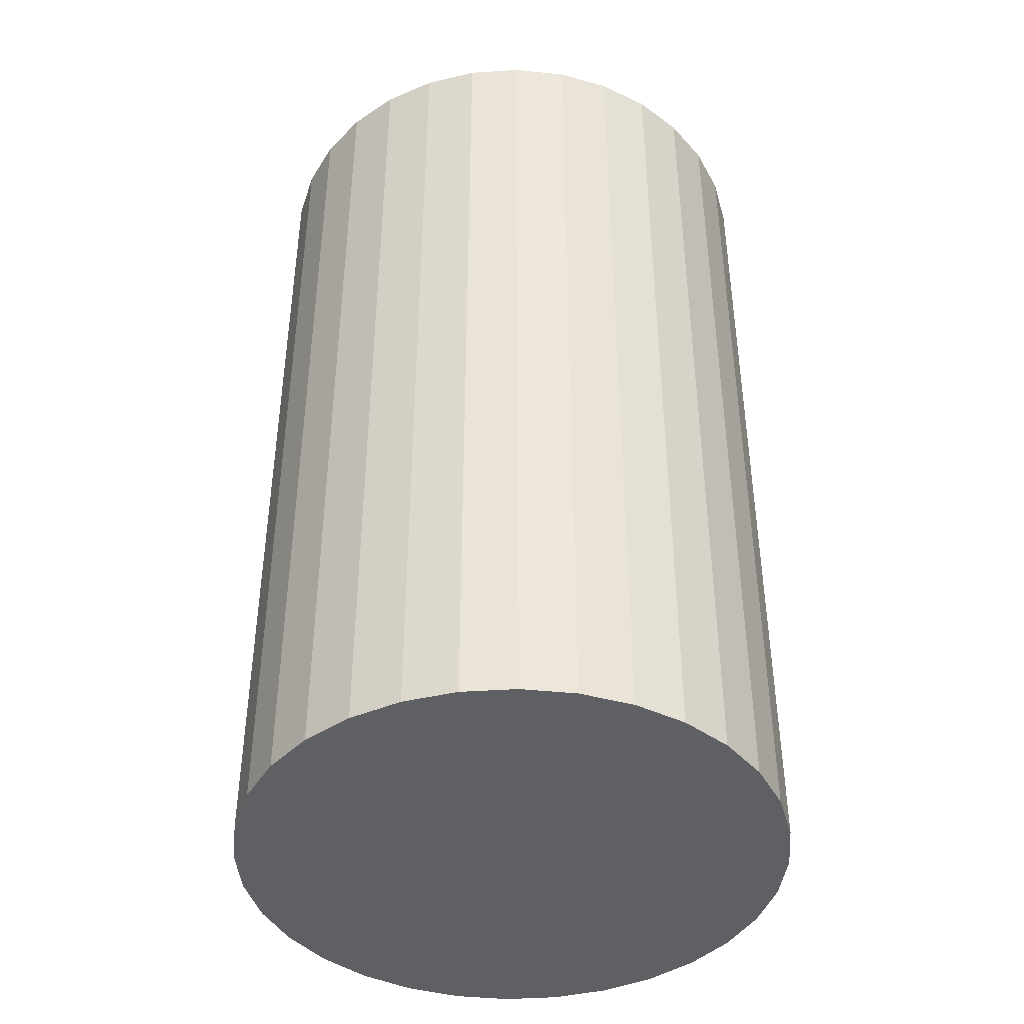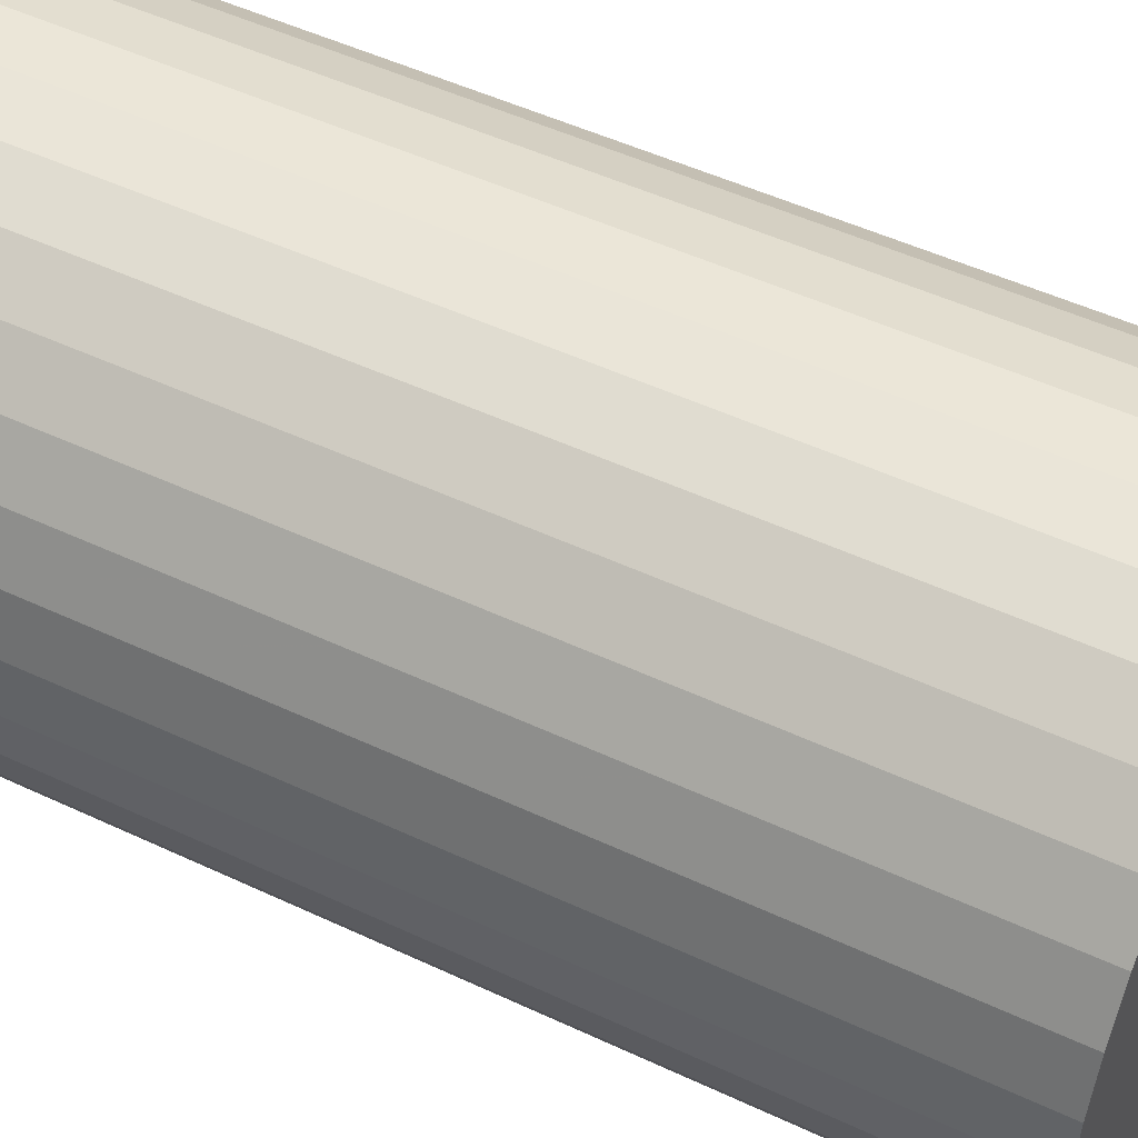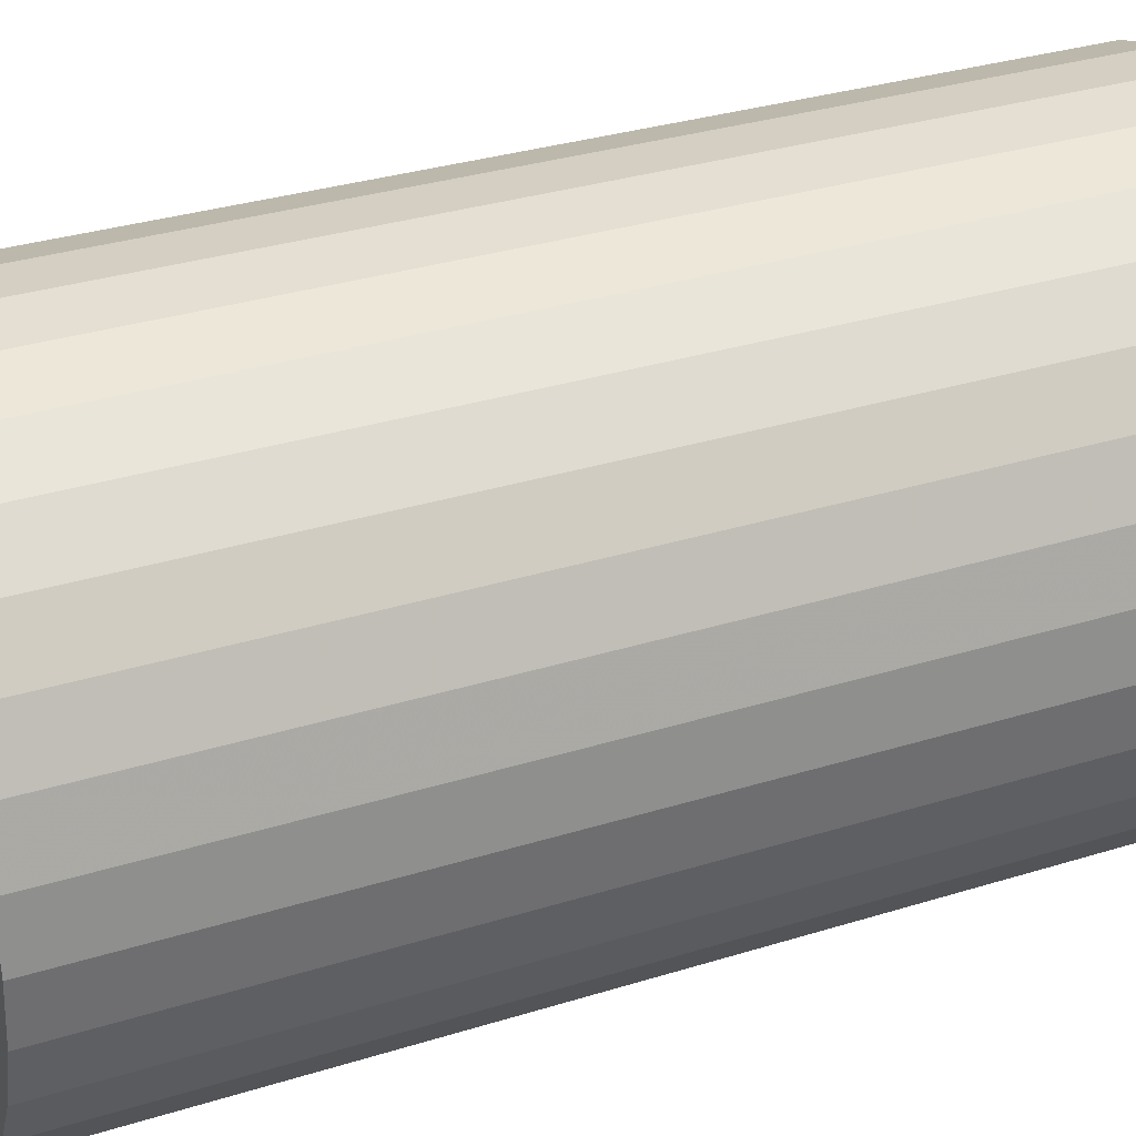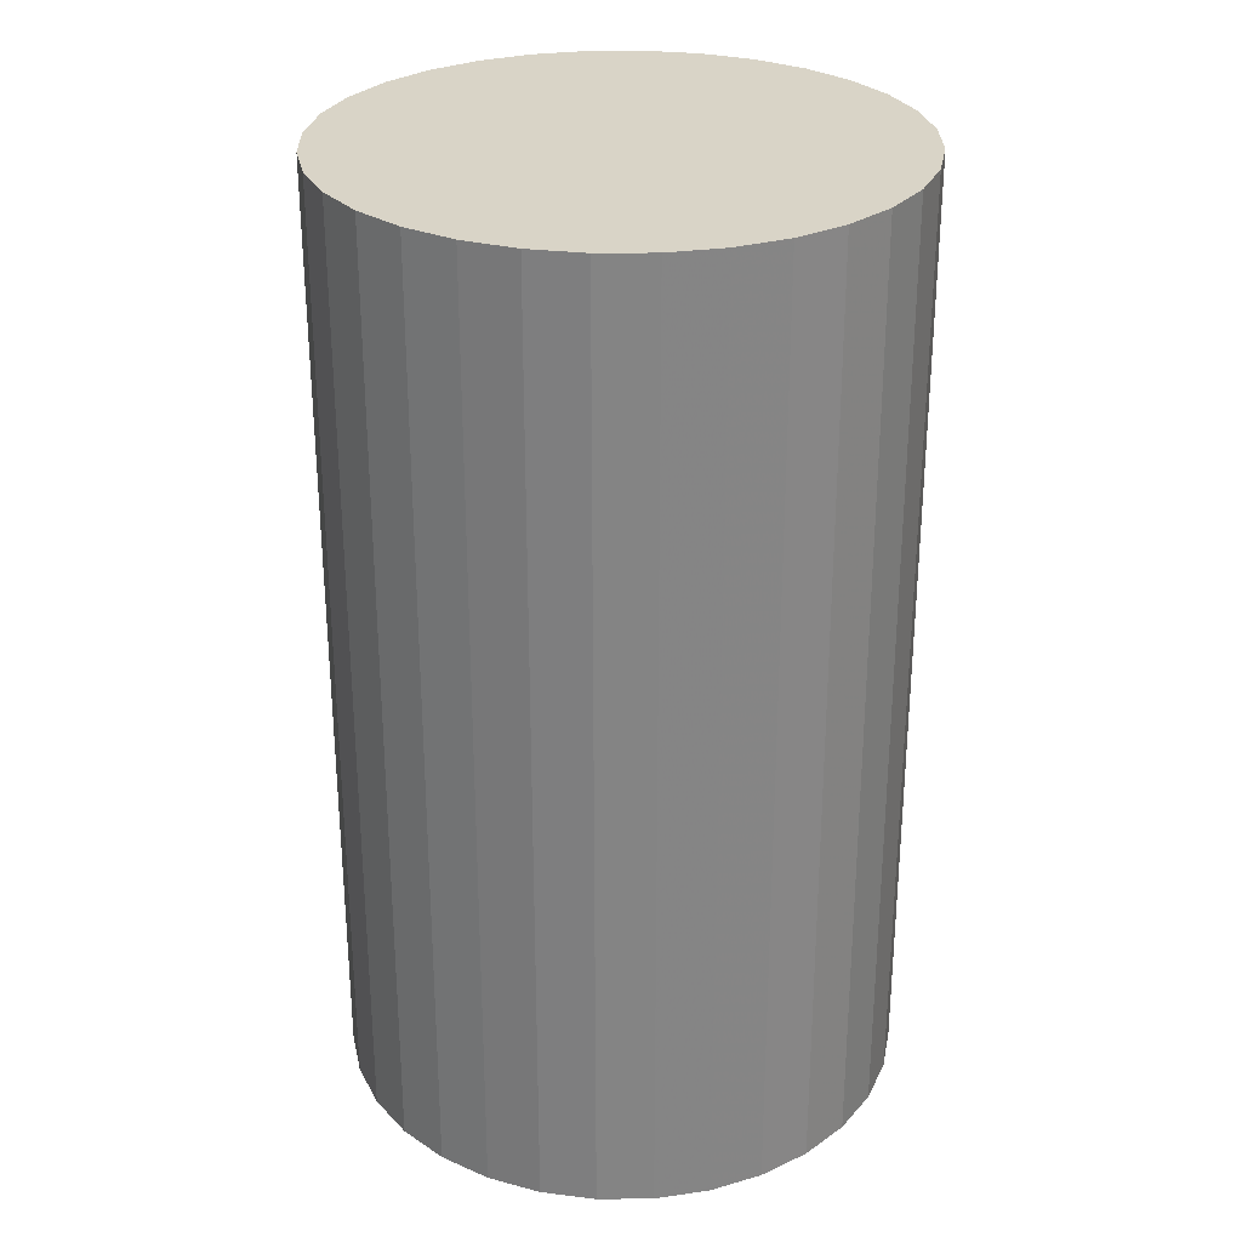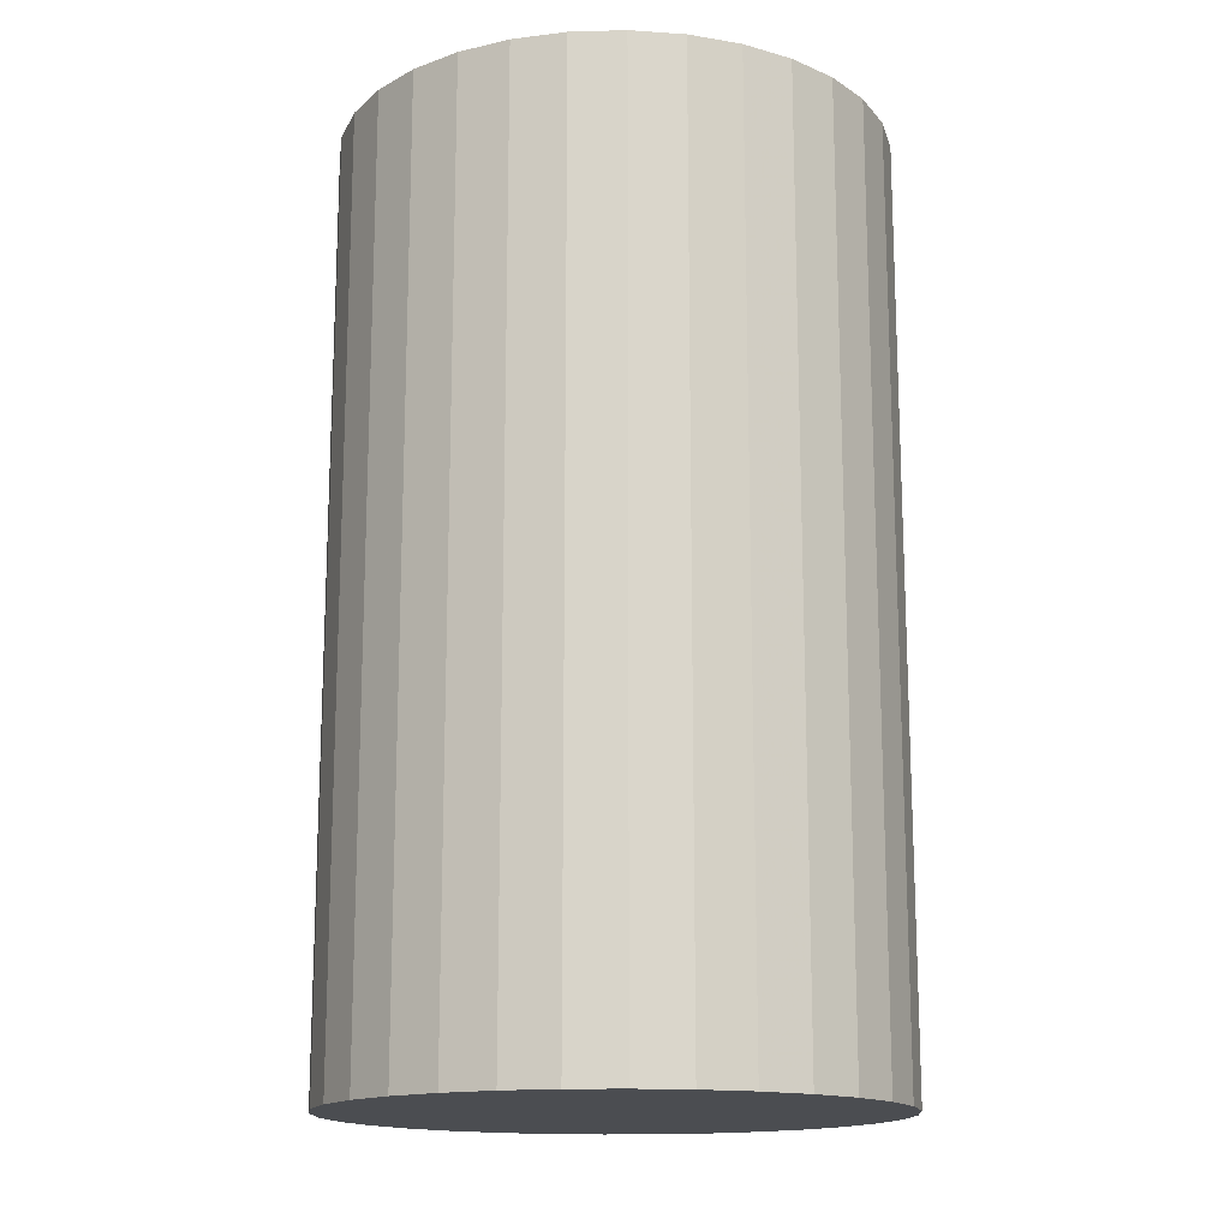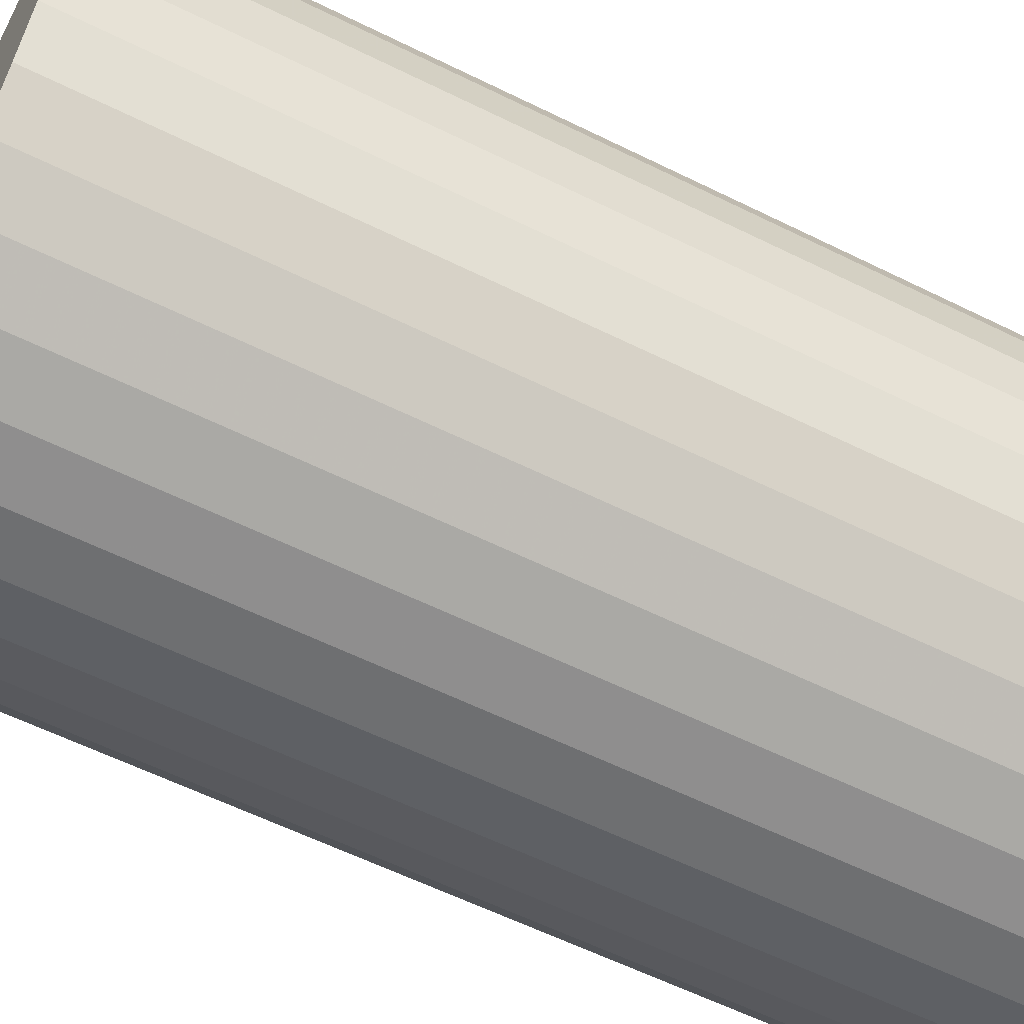
<metadata>
{"format":"obj","ext":"obj","renderer":"f3d","projection":"perspective","resolution":1024,"background":"white","views":[{"elev":-42.6,"azim":-125.0,"up":"+Z"},{"elev":50.1,"azim":-62.7,"up":"+Y"},{"elev":31.2,"azim":-114.2,"up":"+Y"},{"elev":28.7,"azim":-175.2,"up":"+Z"},{"elev":-15.6,"azim":121.4,"up":"+Z"},{"elev":-59.8,"azim":63.1,"up":"+Y"}]}
</metadata>
<code>
v 0 0 -0.03423
v 0.02015 0 -0.03423
v 0.02015 0 0.03423
v 0 0 0.03423
v 0.01977 0.003932 -0.03423
v 0.01977 0.003932 0.03423
v 0.01862 0.007712 -0.03423
v 0.01862 0.007712 0.03423
v 0.01676 0.0112 -0.03423
v 0.01676 0.0112 0.03423
v 0.01425 0.01425 -0.03423
v 0.01425 0.01425 0.03423
v 0.0112 0.01676 -0.03423
v 0.0112 0.01676 0.03423
v 0.007712 0.01862 -0.03423
v 0.007712 0.01862 0.03423
v 0.003932 0.01977 -0.03423
v 0.003932 0.01977 0.03423
v 0 0.02015 -0.03423
v 0 0.02015 0.03423
v -0.003932 0.01977 -0.03423
v -0.003932 0.01977 0.03423
v -0.007712 0.01862 -0.03423
v -0.007712 0.01862 0.03423
v -0.0112 0.01676 -0.03423
v -0.0112 0.01676 0.03423
v -0.01425 0.01425 -0.03423
v -0.01425 0.01425 0.03423
v -0.01676 0.0112 -0.03423
v -0.01676 0.0112 0.03423
v -0.01862 0.007712 -0.03423
v -0.01862 0.007712 0.03423
v -0.01977 0.003932 -0.03423
v -0.01977 0.003932 0.03423
v -0.02015 0 -0.03423
v -0.02015 0 0.03423
v -0.01977 -0.003932 -0.03423
v -0.01977 -0.003932 0.03423
v -0.01862 -0.007712 -0.03423
v -0.01862 -0.007712 0.03423
v -0.01676 -0.0112 -0.03423
v -0.01676 -0.0112 0.03423
v -0.01425 -0.01425 -0.03423
v -0.01425 -0.01425 0.03423
v -0.0112 -0.01676 -0.03423
v -0.0112 -0.01676 0.03423
v -0.007712 -0.01862 -0.03423
v -0.007712 -0.01862 0.03423
v -0.003932 -0.01977 -0.03423
v -0.003932 -0.01977 0.03423
v -0 -0.02015 -0.03423
v -0 -0.02015 0.03423
v 0.003932 -0.01977 -0.03423
v 0.003932 -0.01977 0.03423
v 0.007712 -0.01862 -0.03423
v 0.007712 -0.01862 0.03423
v 0.0112 -0.01676 -0.03423
v 0.0112 -0.01676 0.03423
v 0.01425 -0.01425 -0.03423
v 0.01425 -0.01425 0.03423
v 0.01676 -0.0112 -0.03423
v 0.01676 -0.0112 0.03423
v 0.01862 -0.007712 -0.03423
v 0.01862 -0.007712 0.03423
v 0.01977 -0.003932 -0.03423
v 0.01977 -0.003932 0.03423
f 2 1 5
f 2 5 3
f 3 5 6
f 3 6 4
f 5 1 7
f 5 7 6
f 6 7 8
f 6 8 4
f 7 1 9
f 7 9 8
f 8 9 10
f 8 10 4
f 9 1 11
f 9 11 10
f 10 11 12
f 10 12 4
f 11 1 13
f 11 13 12
f 12 13 14
f 12 14 4
f 13 1 15
f 13 15 14
f 14 15 16
f 14 16 4
f 15 1 17
f 15 17 16
f 16 17 18
f 16 18 4
f 17 1 19
f 17 19 18
f 18 19 20
f 18 20 4
f 19 1 21
f 19 21 20
f 20 21 22
f 20 22 4
f 21 1 23
f 21 23 22
f 22 23 24
f 22 24 4
f 23 1 25
f 23 25 24
f 24 25 26
f 24 26 4
f 25 1 27
f 25 27 26
f 26 27 28
f 26 28 4
f 27 1 29
f 27 29 28
f 28 29 30
f 28 30 4
f 29 1 31
f 29 31 30
f 30 31 32
f 30 32 4
f 31 1 33
f 31 33 32
f 32 33 34
f 32 34 4
f 33 1 35
f 33 35 34
f 34 35 36
f 34 36 4
f 35 1 37
f 35 37 36
f 36 37 38
f 36 38 4
f 37 1 39
f 37 39 38
f 38 39 40
f 38 40 4
f 39 1 41
f 39 41 40
f 40 41 42
f 40 42 4
f 41 1 43
f 41 43 42
f 42 43 44
f 42 44 4
f 43 1 45
f 43 45 44
f 44 45 46
f 44 46 4
f 45 1 47
f 45 47 46
f 46 47 48
f 46 48 4
f 47 1 49
f 47 49 48
f 48 49 50
f 48 50 4
f 49 1 51
f 49 51 50
f 50 51 52
f 50 52 4
f 51 1 53
f 51 53 52
f 52 53 54
f 52 54 4
f 53 1 55
f 53 55 54
f 54 55 56
f 54 56 4
f 55 1 57
f 55 57 56
f 56 57 58
f 56 58 4
f 57 1 59
f 57 59 58
f 58 59 60
f 58 60 4
f 59 1 61
f 59 61 60
f 60 61 62
f 60 62 4
f 61 1 63
f 61 63 62
f 62 63 64
f 62 64 4
f 63 1 65
f 63 65 64
f 64 65 66
f 64 66 4
f 65 1 2
f 65 2 66
f 66 2 3
f 66 3 4

</code>
